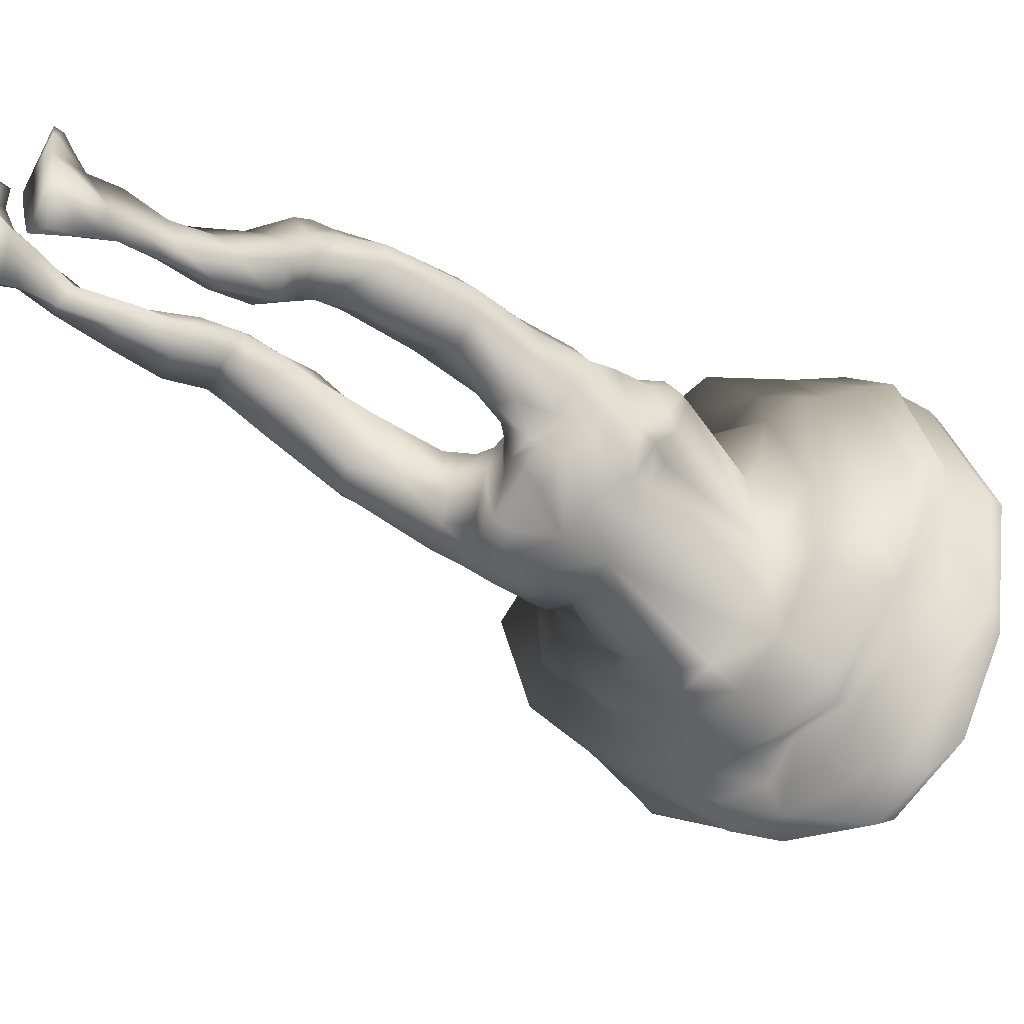
<metadata>
{"format":"obj","ext":"obj","renderer":"f3d","projection":"perspective","resolution":1024,"background":"white","views":[{"elev":-58.7,"azim":60.7,"up":"+Z"}]}
</metadata>
<code>
g default
v 3.782 -2.17 -1.481
v 1.269 6.357 -0.582
v 0 -2.162 2.161
v 3.801 -2.264 1.065
v 1.991 4.428 2.494
v -0.9279 6.692 -2.269
v 1.842 -2.765 -2.238
v 1.272 -2.205 1.594
v 0.7433 2.894 3.092
v 3.066 -11.01 -2.648
v 4.577 -11.68 -3.053
v 4.668 -11.31 -0.8968
v 3.087 -12.53 -1.146
v 4.954 -18.29 -6.97
v 4.727 -19.08 -5.225
v 5.17 -20.29 -5.918
v 4.925 -20.05 -3.86
v 3.477 -19.7 -3.389
v 4.912 -20.42 -3.717
v 4.207 -1.92 -0.165
v 2.172 5.395 1.233
v 4.828 -11.11 -1.449
v 3.206 -18.73 -6.26
v 3.658 -16.22 -6.087
v 4.62 -15.92 -6.708
v 4.692 -16.42 -5.532
v 3.978 -16.36 -5.558
v 2.826 -2.492 -1.941
v 1.415 3.501 2.983
v 0.2489 6.625 -1.599
v 3.001 -2.423 1.923
v 3.811 -11.52 -0.3699
v 4.342 -18.1 -7.751
v 3.655 -18.75 -5.469
v 4.199 -19.62 -8.387
v 2.93 -20.18 -5.659
v 3.421 -20.29 -3.352
v 5.254 -20.09 -7.586
v 3.314 -19.97 -7.504
v 4.313 -18.55 -8.12
v 0 1.018 -4.061
v 3.492 -1.085 -2.213
v 0 -1.354 2.551
v 3.494 -0.9897 1.11
v 1.184 -1.31 2.135
v 4.128 -0.8945 0.3207
v 2.97 -2.031 -1.994
v 2.713 1.002 2.281
v 3.054 1.492 -2.095
v 0 1.311 3.03
v 3.945 1.085 1.587
v 2.032 -2.434 -2.489
v 4.371 1.378 0.385
v 2.796 -1.199 2.029
v 1.873 -4.103 -1.304
v 3.948 -3.53 -1.268
v 3.999 -4.411 0.7838
v 1.958 -4.809 0.817
v 4.246 -3.748 -0.1098
v 1.538 -5.163 0.2674
v 2.619 -3.706 -1.838
v 3.136 -4.918 1.302
v -4.677 17.25 14.35
v -7.552 20.16 9.41
v -5.565 15.68 14.99
v -3.085 19.09 12.24
v -5.646 19.91 10.94
v -8.03 20.46 15.5
v -4.65 19.13 12.69
v 1.291 11.89 1.292
v 4.991 8.712 6.332
v -2.826 11.79 -0.7727
v 1.471 5.391 9.566
v 4.385 10.61 3.572
v 3.437 6.988 7.765
v -1.136 11.71 0.0603
v -4.401 10.67 -1.503
v -1.971 18.91 8.674
v 0.4714 16.56 12.93
v -5.772 19.29 4.882
v -2.929 11.66 15.02
v -0.5768 18.4 10.92
v -0.8385 14.22 14.85
v -3.748 18.98 6.219
v 0.824 16.38 3.75
v -2.981 6.693 13.44
v 3.716 12.8 10.2
v -4.611 16.96 0.8377
v -0.5274 8.285 13.41
v 3.098 15.33 7.236
v 2.401 9.385 11.23
v -1.874 17.05 2.295
v 3.034 -11.56 -3.19
v 4.614 -10.95 -2.743
v 4.533 -12.58 -1.121
v 3.049 -11.44 -0.6047
v 4.757 -12.21 -2.176
v 2.612 -11.15 -1.425
v 3.947 -12.78 -0.8123
v 0.8064 -2.159 1.97
v 0.7657 -2.859 -1.937
v 0.9154 -1.902 -3.198
v 0 -0.5536 -3.814
v 3.702 0.2128 -1.907
v 3.51 -0.2043 1.276
v 1.545 -0.5122 -3.734
v 4.171 0.3258 0.2733
v 2.72 -0.3909 -3.177
v 2.783 -0.2455 2.313
v 4.864 -19.59 -4.653
v 3.616 -19.43 -4.52
v 2.969 -20.39 -4.583
v 5.205 -20.42 -4.843
v 3.605 -17.7 -6.056
v 4.866 -18 -5.323
v 4.025 -17.89 -5.477
v 4.861 -17.73 -6.771
v 4.347 -17.61 -7.518
v 3.314 -9.342 -2.2
v 4.862 -9.441 -1.929
v 4.743 -9.965 -0.5487
v 2.75 -10.1 -0.2002
v 5.13 -9.711 -1.203
v 2.499 -5.761 -1.063
v 4.479 -6.216 -1.62
v 4.527 -6.88 0.2922
v 2.648 -6.928 0.1596
v 4.973 -6.372 -0.829
v 3.389 -6.244 -1.787
v 3.592 -7.127 0.7515
v 1.533 8.208 -0.363
v -0.8847 8.254 -1.739
v 0.3442 3.598 4.724
v 3.043 7.275 1.657
v 2.096 4.749 4.207
v 0.7603 14.15 2.74
v 4.425 10.94 8.506
v -3.793 14.77 -0.4922
v 0.06899 6.576 11.32
v 3.248 13.27 5.859
v 2.553 7.931 9.036
v -1.313 15.22 0.9527
v -0.9467 18.29 5.746
v 1.227 14.75 11.78
v -4.285 18.66 3.593
v -2.533 10.16 14.05
v 0.3774 17.23 9.629
v 0.6089 12.48 13.09
v -7.824 17.79 2.347
v -5.695 12.47 14.47
v -3.203 19.37 9.564
v -1.558 17.54 13.43
v -6.433 19.84 6.754
v -1.836 18.83 11.63
v -2.393 15.69 14.63
v -5.042 19.59 7.699
v 4.145 -15.86 -6.921
v 4.21 -16.58 -5.026
v 3.04 -14.43 -5.151
v 4.442 -14.73 -4.477
v 3.609 -14.07 -5.864
v 4.074 -15.17 -3.657
v -7.651 20.96 11.76
v -8.257 17.8 17.3
v -7.276 18.35 17.05
v -5.704 18.13 15.08
v -5.647 19.66 14.23
v 2.692 -12.84 -4.077
v 4.674 -12.51 -4.472
v 4.541 -13.35 -3.09
v 3.541 -12.39 -4.84
v 3.918 -13.87 -2.275
v 3.774 -10.15 0.03916
v 1.132 -3.114 0.9475
v 0.6337 -2.711 0.9769
v 1.066 -3.405 -0.5849
v 1.708 -4.661 -0.7833
v 0.6131 -3.021 -0.6022
v 2.471 -9.851 -1.226
v 1.999 -7.06 -0.5735
v -3.14 8.003 -2.266
v 1.765 10.4 -0.1397
v 4.324 6.538 4.698
v -1.404 10.68 -1.574
v 1.021 4.247 6.76
v 3.559 8.331 2.34
v 2.862 5.716 6.344
v 4.138 0.9289 -1.163
v 3.145 0.5964 2.302
v 3.544 1.599 1.701
v 4.206 1.78 0.379
v 3.911 1.384 -1.355
v 3.551 0.804 -2.145
v 2.593 0.5128 -3.051
v 2.003 -1.473 2.023
v 1.711 0.9962 2.376
v 1.789 -0.2852 2.087
v 2.508 1.784 2.189
v 3.924 -0.8698 -0.9463
v 2.985 -13.49 -2.83
v 3.5 -14.7 -4.322
v 0 -0.1357 2.837
v 2.47 1.217 -2.918
v 1.482 1.202 -3.75
v 2.878 -1.403 -2.53
v 0 -2.416 -2.506
v 2.039 -1.742 -3.098
v 1.027 -2.536 -2.712
v 1.991 -0.909 2.093
v 1.248 -0.3237 2.491
v 2.288 0.5164 2.315
v 4.588 -12.02 -0.8248
v 3.074 -12.03 -0.7285
v 3.905 -12.22 -0.394
v 3.389 5.539 3.691
v 2.23 5.849 1.547
v 1.527 3.909 3.932
v 0.6078 3.113 3.622
v 3.087 9.701 0.9319
v -7.889 19.63 16.86
v -6.427 19.67 15.43
v -6.328 16.91 15.83
v -4.51 19.97 9.574
v -6.702 20.17 8.13
v -7.31 21.05 13.53
v -4.036 13.78 14.83
v 0.02299 17.52 5.042
v 3.037 13.86 11.38
v 2.474 16.5 8.397
v 1.737 11.2 12.79
v 1.87 4.383 8.139
v 4.3 7.502 5.634
v 3.302 9.906 2.346
v -2.712 12.83 0.04238
v -1.025 13.16 0.7275
v 5.165 9.961 7.32
v 4.443 12.08 4.64
v 2.794 12.73 2.941
v 4.198 8.639 8.221
v 3.832 6.88 6.418
v -3.564 5.467 -2.348
v -3.874 1.666 2.277
v -5.123 1.762 3.412
v -4.321 2.146 3.863
v -4.698 2.164 1.012
v -5.791 4.729 -0.3057
v -6.312 2.804 1.25
v -4.594 6.479 -1.824
v -0.4851 1.965 3.095
v -1.986 1.628 3.012
v -2.342 2.324 4.658
v -0.7758 2.465 5.121
v -9.104 16.8 16.34
v -10.32 19.24 15.67
v -9.368 20.3 15.42
v -11.48 18.99 12.67
v -10.38 19.99 12.27
v -11.37 17.56 14.37
v -13.06 14.99 12.3
v -13.78 16.27 9.591
v -11.23 18.42 10.26
v -11.72 16.38 13.38
v -9.328 20.41 12.2
v -9.798 16.23 15.62
v -9.997 15.3 14.56
v -10.9 14.3 13.75
v -8.252 18.61 3.967
v -8.908 19.82 7.185
v -10.15 18.75 7.129
v -11.95 11.25 11.99
v -11.89 12.55 13.3
v -9.978 13.74 13.28
v -10.58 10.57 13.67
v -13.45 13.81 8.093
v -13.71 14.98 8.302
v -13.97 13.63 11.56
v -13.1 10.67 10.27
v -11.45 17.33 7.873
v -6.688 11.64 14.05
v -8.179 13.63 14.55
v -6.743 14.66 15.29
v -4.838 11.54 -0.2987
v -5.939 13.92 -0.6393
v -7.934 12.8 -0.474
v -5.892 10.62 -1.245
v -9.452 2.453 6.093
v -10.43 3.869 7.597
v -7.956 3.604 9.879
v -6.798 2.846 6.754
v -9.403 7.282 0.6064
v -10.89 8.834 2.281
v -11.57 5.86 5.073
v -10.45 4.203 3.187
v -9.518 11.65 -0.3184
v -7.409 9.509 -0.737
v -3.307 3.381 8.157
v -5.009 4.23 10.88
v -2.037 4.82 10.94
v -1.396 3.546 9.224
v -7.068 16.3 0.2473
v -11.2 6.016 9.551
v -11.6 8.356 10.96
v -9.081 6.893 12.83
v -8.354 4.036 11.9
v -12.35 10.32 3.264
v -12.95 12.23 5.856
v -13.14 9.737 8.401
v -12.19 7.893 6.606
v -10.17 15.76 3.268
v -9.834 14.21 1.077
v -6.063 4.671 12.81
v -6.897 8.33 13.87
v -4.213 9.303 14.11
v -4.096 10.05 -2.172
v -6.873 2.694 4.191
v -4.778 2.464 5.542
v -7.924 6.355 0.7065
v -8.563 3.75 2.767
v -6.055 8.677 -1.619
v -2.866 3.227 6.232
v -1.364 3.591 6.876
v -8.981 19.85 9.306
v -10.07 18.89 9.343
v -8.674 15.35 15.34
v -7.398 15.99 15.95
v -8.999 18.37 17.18
v -8.919 19.25 16.96
v -9.598 20.91 14.04
v -9.344 20.54 11.19
v -10.28 19.59 11.12
v -8.678 19.42 5.74
v -10.4 17.41 5.495
v -5.713 9.797 -1.466
v -10.26 18.1 16.2
v -7.89 12.59 14.1
v -4.785 10.44 14.49
v -6.442 10.15 13.83
v -1.305 3.408 8.067
v -2.9 3.178 7.625
v -10.68 19.72 13.58
v -6.318 2.079 3.792
v -7.073 5.177 0.000889
v -7.758 3.128 1.999
v -5.597 7.33 -1.818
v -6.966 11.66 -0.4504
v -8.412 10.45 -0.6636
v -10.38 7.986 1.378
v -12.16 16 12.76
v -12.68 17.33 9.937
v -12.56 16.45 7.883
v -12.01 15.72 6.794
v -10.25 11.94 13.5
v -8.801 9.79 14.24
v -12.04 6.888 10.24
v -13.02 10.79 4.179
v -13.33 8.43 7.43
v -6.759 17.52 16.58
v -7.784 16.79 16.77
v 2.681 -12.27 -2.043
v -4.267 1.899 2.895
v -4.835 4.351 -0.4692
v -5.221 2.699 1.272
v 0 -2.682 -1.865
v -1.027 -2.536 -2.712
v -0.7657 -2.859 -1.937
v -1.184 -1.31 2.135
v -1.248 -0.3237 2.491
v -0.6131 -3.021 -0.6022
v 0 -2.765 -0.5501
v -3.924 -0.8698 -0.9463
v -4.128 -0.8945 0.3207
v -4.207 -1.92 -0.165
v -4.234 4.527 -1.647
v -2.47 1.217 -2.918
v -1.482 1.202 -3.75
v -1.272 -2.205 1.594
v -3.001 -2.423 1.923
v -2.796 -1.199 2.029
v -2.003 -1.473 2.023
v -1.842 -2.765 -2.238
v -2.826 -2.492 -1.941
v -2.72 -3.481 -1.477
v -3.782 -2.17 -1.481
v -4.323 -2.938 0.1864
v -4.044 -3.132 -0.9809
v -3.801 -2.264 1.065
v -3.177 -3.534 1.896
v -4.054 -3.247 1.25
v -3.032 -11.48 3.15
v -3.548 -13.2 2.482
v -2.682 -13.02 3.33
v -4.571 -11.48 3.361
v -4.732 -11.29 4.371
v -4.51 -12.76 4.447
v -4.674 -13.05 2.86
v -4.489 -10.87 5.406
v -3.737 -10.81 5.756
v -3.869 -12.59 5.385
v -3.044 -10.85 5.324
v -2.653 -11.25 4.474
v -2.949 -12.68 4.703
v -3.114 -19.52 4.854
v -4.279 -19.07 3.32
v -4.307 -19.59 3.041
v -3.39 -20.95 3.868
v -3.518 -19.35 5.653
v -2.919 -20.85 5.702
v -4.597 -19.54 5.998
v -3.478 -19.85 6.709
v -4.74 -19.92 6.659
v -2.914 -20.86 6.798
v -1.132 -3.114 0.9475
v -1.066 -3.405 -0.5849
v -1.781 -4.003 -0.1733
v -1.59 -4.108 0.9832
v -4.859 -19.06 4.147
v -5.172 -20.81 5.56
v -5.334 -20.91 3.889
v -4.538 -6.452 0.7923
v -4.876 -9.065 2.716
v -3.334 -9.168 2.417
v -3.45 -6.581 0.665
v -5.02 -6.044 1.497
v -5.13 -8.784 3.443
v -2.674 -5.794 2.558
v -2.731 -8.402 4.404
v -3.752 -8.284 4.638
v -3.607 -5.55 3.15
v -2.032 -6.379 2.086
v -2.47 -8.897 3.466
v -4.551 -5.675 2.662
v -4.73 -8.537 4.093
v -4.698 3.54 -0.7391
v -3.494 -0.9897 1.11
v -2.007 -3.589 1.383
v -5.156 -20.74 6.641
v -3.66 -9.576 5.243
v -4.64 -9.774 4.728
v -3.418 -18.43 4.878
v -4.232 -18.55 3.457
v -4.655 -18.48 5.706
v -3.818 -18.48 5.5
v -4.293 -20.69 2.972
v -3.603 -15.13 2.834
v -3.02 -14.93 3.599
v -4.409 -14.71 4.326
v -4.655 -15 3.122
v -4.023 -14.49 5.223
v -3.465 -14.58 4.401
v -2.378 6.405 -2.92
v -1.711 0.9962 2.376
v -2.97 -2.031 -1.994
v -2.032 -2.434 -2.489
v -2.508 1.784 2.189
v -3.28 1.542 2.565
v -3.492 -1.085 -2.213
v -1.545 -0.5122 -3.734
v -2.039 -1.742 -3.098
v -0.9154 -1.902 -3.198
v -3.702 0.2128 -1.907
v -4.171 0.3258 0.2733
v -2.593 0.5128 -3.051
v -2.72 -0.3909 -3.177
v -2.783 -0.2455 2.313
v -1.789 -0.2852 2.087
v -1.991 -0.909 2.093
v -3.945 1.085 1.587
v -3.51 -0.2043 1.276
v -4.371 1.378 0.385
v -3.054 1.492 -2.095
v -3.551 0.804 -2.145
v -2.559 -5.139 -0.04054
v -1.961 -3.661 -0.8524
v -4.615 -10.73 3.108
v -4.81 -9.992 4.186
v -4.516 -10.25 5.251
v -3.699 -10.12 5.695
v -3.115 -10.19 5.301
v -3.016 -9.669 4.998
v -2.593 -9.997 4.184
v -3.066 -10.71 3.187
v -3.911 1.384 -1.355
v -2.878 -1.403 -2.53
v -3.145 0.5964 2.302
v -2.713 1.002 2.281
v -2.288 0.5164 2.315
v 0 -1.771 -3.104
v -4.793 -20.23 7.527
v -3.298 -19.92 7.864
v -3.286 -20.5 8.008
v -4.801 -20.56 7.734
v -4.711 -18.48 4.234
v -3.623 -16.89 4.103
v -4.126 -17.17 3.249
v -4.646 -16.61 4.813
v -4.155 -16.45 5.144
v -4.597 -17.08 3.46
v -3.934 -16.64 4.597
v -0.8064 -2.159 1.97
v -0.6337 -2.711 0.9769
v 0 -2.594 1.07
v -4.138 0.9289 -1.163
v -4.206 1.78 0.379
v -3.544 1.599 1.701
v 4.963 -12.93 -3.786
v 4.665 -14.14 -5.575
v -4.948 -12.9 3.654
g Ataque3:null_
f 208 101 363 206
f 178 369 363 101
f 204 6 30 203
f 54 195 8 31
f 56 1 20 59
f 57 4 31 62
f 172 170 95 99
f 39 23 33 40
f 110 15 34 111
f 111 34 36 112
f 59 20 4 57
f 177 60 174 176
f 16 38 14 15
f 119 129 125 120
f 120 125 128 123
f 130 127 122 173
f 127 180 179 122
f 123 128 126 121
f 180 129 119 179
f 54 31 4 44
f 56 61 28 1
f 58 62 31 8
f 169 171 93 11
f 172 99 13 200
f 38 40 33 14
f 36 16 113 112
f 173 32 12 121
f 118 33 23 114
f 115 116 34 15
f 113 16 15 110
f 159 168 171 161
f 505 170 160 506
f 170 172 162 160
f 171 169 506 161
f 172 200 201 162
f 6 204 41 450
f 50 196 9 249
f 7 52 47 28
f 196 198 29 9
f 20 46 44 4
f 1 28 47 42
f 207 102 103 106
f 46 199 104 107
f 107 53 51 105
f 203 49 193 194
f 109 54 44 105
f 124 55 61 129
f 125 56 59 128
f 126 57 62 130
f 127 58 60 180
f 128 59 57 126
f 177 55 124 180
f 61 56 125 129
f 62 58 127 130
f 132 6 450 181
f 217 29 5 215
f 215 5 21 216
f 218 9 29 217
f 2 30 132 131
f 327 220 68 255
f 80 267 331 153
f 83 79 152 155
f 154 82 78 151
f 84 80 153 156
f 79 82 154 152
f 78 84 156 151
f 72 77 282 234
f 239 75 71 236
f 140 237 238 136
f 76 72 234 235
f 299 73 139 298
f 236 237 140 137
f 70 76 235 136
f 88 300 149 145
f 230 91 87 228
f 90 85 227 229
f 86 89 146 313
f 228 87 90 229
f 143 227 92 145
f 22 97 11 94
f 214 99 95 212
f 12 212 97 22
f 10 93 359 98
f 94 11 93 10
f 13 99 214 213
f 101 208 52 7
f 178 101 7 176
f 106 103 41 204
f 106 108 205 207
f 46 107 105 44
f 189 109 105 51
f 111 18 17 110
f 18 111 112 37
f 113 110 17 19
f 118 117 14 33
f 34 116 114 23
f 14 117 115 15
f 157 118 114 24
f 116 115 26 158
f 173 121 126 130
f 72 184 314 77
f 240 187 183 232
f 338 231 73 299
f 71 232 233 74
f 70 182 184 76
f 138 283 300 88
f 91 141 137 87
f 140 136 85 90
f 142 138 88 92
f 298 139 89 86
f 87 137 140 90
f 85 142 92 227
f 145 149 267 80
f 83 148 144 79
f 147 143 78 82
f 313 146 81 336
f 144 147 82 79
f 146 148 83 81
f 224 268 322 64
f 223 224 64 67
f 150 226 65 281
f 152 154 66 63
f 226 155 63 65
f 157 25 117 118
f 116 27 24 114
f 24 159 161 157
f 506 160 26 25
f 160 162 158 26
f 27 201 159 24
f 161 506 25 157
f 158 162 201 27
f 222 325 281 65
f 166 222 65 63
f 167 166 63 69
f 10 119 120 94
f 94 120 123 22
f 173 122 96 32
f 122 179 98 96
f 22 123 121 12
f 174 60 58 8
f 175 174 8 100
f 501 175 100 3
f 369 178 175 501
f 175 178 176 174
f 10 98 179 119
f 37 19 17 18
f 112 113 19 37
f 39 38 16 36
f 184 132 181 314
f 187 135 215 183
f 321 252 133 185
f 183 215 134 186
f 185 133 135 187
f 182 131 132 184
f 107 104 188 53
f 188 192 191 53
f 48 189 51 190
f 21 5 190 191
f 104 193 192 188
f 194 193 104 108
f 209 197 210 45
f 190 5 198 48
f 20 1 42 199
f 201 200 168 159
f 53 191 190 51
f 2 21 191 192
f 102 208 206 487
f 52 207 205 47
f 207 52 208 102
f 54 109 209 195
f 100 45 43 3
f 32 214 212 12
f 213 214 32 96
f 134 216 2 131
f 133 218 217 135
f 133 252 249 218
f 134 131 219 186
f 358 325 222 357
f 224 223 156 153
f 268 224 153 331
f 67 225 167 69
f 229 227 143 147
f 144 228 229 147
f 148 230 228 144
f 89 230 148 146
f 231 338 321 185
f 233 232 183 186
f 234 282 283 138
f 235 234 138 142
f 237 236 71 74
f 239 236 137 141
f 70 238 237 74
f 75 240 232 71
f 81 83 155 226
f 329 163 64 322
f 163 225 67 64
f 248 181 450 241
f 433 245 362 361
f 251 250 249 252
f 245 242 360 362
f 251 244 455 250
f 327 164 165 220
f 349 260 259 348
f 258 264 253 334
f 266 262 348 259
f 331 332 269 268
f 271 270 273 352
f 276 275 274 277
f 270 271 276 277
f 352 273 279 335
f 275 350 351 274
f 284 283 282 345
f 288 287 286 289
f 291 347 293 292
f 284 345 346 294
f 299 298 297 296
f 287 292 293 286
f 296 297 288 289
f 294 346 347 291
f 310 309 149 300
f 355 305 308 356
f 86 313 312 311
f 354 356 308 301
f 311 312 303 304
f 333 77 314 319
f 289 286 315 316
f 318 293 290 317
f 333 319 295 285
f 339 320 321 338
f 286 293 318 315
f 296 289 316 339
f 290 295 319 317
f 284 310 300 283
f 304 301 287 288
f 292 308 305 291
f 298 86 311 297
f 301 308 292 287
f 297 311 304 288
f 291 305 310 294
f 309 332 267 149
f 273 270 302 303
f 307 277 274 306
f 337 312 313 336
f 302 270 277 307
f 351 332 306 274
f 269 323 322 268
f 276 259 260 275
f 278 261 323 269
f 281 325 324 280
f 271 266 259 276
f 280 324 265 272
f 260 349 350 275
f 263 329 330 257
f 325 358 253 324
f 264 265 324 253
f 258 262 265 264
f 256 261 262 258
f 257 330 261 256
f 342 246 247 343
f 321 320 251 252
f 341 343 247 243
f 320 316 244 251
f 344 248 246 342
f 253 164 326 334
f 330 329 322 323
f 282 77 285 345
f 280 335 150 281
f 279 337 336 150
f 339 338 299 296
f 340 254 255 328
f 256 258 340 257
f 317 342 343 318
f 343 341 315 318
f 344 342 317 319
f 295 346 345 285
f 290 347 346 295
f 349 348 262 261
f 278 350 349 261
f 332 351 350 278
f 272 352 335 280
f 353 337 279 273
f 306 355 356 307
f 307 356 354 302
f 358 357 165 164
f 166 221 357 222
f 98 359 213 96
f 353 303 312 337
f 309 310 355 306
f 319 314 181 344
f 361 362 247 246
f 362 360 243 247
f 242 455 244 360
f 373 361 246 248
f 303 354 301 304
f 364 206 363 365
f 368 365 363 369
f 375 374 373 241
f 378 377 376 379
f 385 384 372 383
f 388 387 377 386
f 507 393 392 395
f 398 397 396 394
f 405 404 403 402
f 410 409 406 408
f 409 411 407 406
f 384 388 386 372
f 414 413 412 415
f 417 408 416 418
f 421 420 419 422
f 420 424 423 419
f 428 427 426 425
f 425 426 430 429
f 424 432 431 423
f 429 430 421 422
f 378 434 386 377
f 385 383 381 382
f 435 376 377 387
f 395 392 389 390
f 398 401 399 397
f 418 416 403 404
f 407 411 436 417
f 427 432 438 437
f 440 439 402 403
f 441 408 406 442
f 436 410 408 417
f 445 444 390 391
f 446 394 507 447
f 394 446 448 398
f 390 444 447 395
f 398 448 449 401
f 241 450 41 375
f 50 249 250 451
f 380 381 452 453
f 451 250 455 454
f 372 386 434 371
f 383 456 452 381
f 458 457 103 459
f 371 461 460 370
f 462 375 457 463
f 461 468 467 469
f 374 462 471 470
f 464 468 434 378
f 472 422 382 473
f 419 423 384 385
f 431 428 387 388
f 425 429 415 435
f 423 431 388 384
f 414 429 472 473
f 382 422 419 385
f 387 428 425 435
f 475 474 392 393
f 477 476 396 397
f 480 478 399 400
f 476 438 393 396
f 481 480 400 389
f 474 481 389 392
f 399 478 477 397
f 365 380 453 364
f 368 413 380 365
f 457 375 41 103
f 457 458 483 463
f 371 434 468 461
f 484 467 468 464
f 409 410 488 489
f 489 490 411 409
f 436 491 488 410
f 440 403 416 492
f 406 402 439 442
f 416 408 441 492
f 494 493 439 440
f 442 496 495 441
f 427 428 431 432
f 494 440 492 497
f 442 439 493 498
f 493 494 444 445
f 495 446 447 497
f 446 495 496 448
f 498 493 445 449
f 444 494 497 447
f 496 498 449 448
f 481 474 420 421
f 474 475 424 420
f 427 437 479 426
f 426 479 480 430
f 475 438 432 424
f 412 376 435 415
f 500 499 376 412
f 501 3 499 500
f 369 501 500 368
f 500 412 413 368
f 481 421 430 480
f 490 489 488 491
f 411 490 491 436
f 405 407 417 418
f 461 469 502 460
f 502 469 503 482
f 485 504 467 484
f 245 503 504 242
f 460 502 482 471
f 462 463 460 471
f 466 366 367 465
f 504 485 454 242
f 372 370 456 383
f 449 445 391 401
f 469 467 504 503
f 433 482 503 245
f 459 487 206 364
f 453 452 483 458
f 458 459 364 453
f 378 379 466 464
f 499 3 43 366
f 437 438 476 477
f 478 479 437 477
f 106 204 194 108
f 11 97 505 169
f 327 254 334 326
f 45 210 43
f 199 46 20
f 7 28 61
f 93 171 168
f 97 170 505
f 13 359 200
f 34 23 36
f 97 95 170
f 359 93 168
f 30 2 203
f 40 35 39
f 38 35 40
f 5 29 198
f 203 194 204
f 109 197 209
f 21 2 216
f 30 6 132
f 249 9 218
f 225 68 221
f 66 67 69
f 68 328 255
f 221 220 165
f 69 63 66
f 141 139 73
f 88 145 92
f 91 230 89
f 13 213 359
f 210 50 202
f 193 49 192
f 189 48 211
f 104 42 108
f 102 487 103
f 124 129 180
f 233 186 219
f 184 72 76
f 75 73 231
f 91 89 139
f 145 80 84
f 84 78 143
f 152 63 155
f 151 66 154
f 26 117 25
f 27 116 158
f 26 115 117
f 329 263 163
f 176 7 55
f 180 60 177
f 39 35 38
f 131 182 219
f 196 48 198
f 195 45 8
f 359 168 200
f 42 205 108
f 202 43 210
f 2 49 203
f 192 49 2
f 199 42 104
f 23 39 36
f 47 205 42
f 61 55 7
f 55 177 176
f 100 8 45
f 45 195 209
f 210 197 196
f 210 196 50
f 197 109 211
f 109 189 211
f 48 196 211
f 211 196 197
f 215 135 217
f 216 134 215
f 68 220 221
f 225 163 263
f 150 336 226
f 231 185 187
f 231 187 75
f 139 141 91
f 70 136 238
f 239 141 75
f 240 75 187
f 336 81 226
f 73 75 141
f 235 142 136
f 221 166 167
f 165 357 221
f 221 167 225
f 68 225 328
f 223 67 66
f 151 156 223
f 151 223 66
f 143 145 84
f 85 136 142
f 244 243 360
f 373 248 241
f 433 361 373
f 164 327 326
f 258 254 340
f 328 263 340
f 262 266 265
f 278 269 332
f 279 150 335
f 303 302 354
f 310 305 355
f 284 294 310
f 303 353 273
f 309 306 332
f 271 272 266
f 181 248 344
f 316 315 341
f 331 267 332
f 327 255 254
f 334 254 258
f 263 257 340
f 77 333 285
f 352 272 271
f 272 265 266
f 358 164 253
f 263 328 225
f 212 95 97
f 70 74 233
f 219 182 70
f 233 219 70
f 347 290 293
f 341 243 316
f 316 320 339
f 243 244 316
f 330 323 261
f 366 43 367
f 370 372 371
f 380 382 381
f 389 391 390
f 399 401 400
f 406 407 402
f 393 394 396
f 400 391 389
f 373 374 433
f 404 405 443
f 418 404 443
f 464 466 465
f 480 479 478
f 393 438 475
f 367 202 50
f 471 482 470
f 484 486 485
f 460 463 456
f 459 103 487
f 472 429 422
f 495 497 492
f 498 496 442
f 495 492 441
f 413 473 380
f 429 414 415
f 405 418 443
f 451 454 485
f 379 376 366
f 400 401 391
f 456 463 483
f 202 367 43
f 433 374 470
f 482 433 470
f 370 460 456
f 402 407 405
f 452 456 483
f 382 380 473
f 473 413 414
f 499 366 376
f 366 466 379
f 367 451 465
f 367 50 451
f 465 486 464
f 464 486 484
f 485 486 451
f 486 465 451
f 242 454 455
f 462 374 375
f 506 169 505
f 507 395 447
f 507 394 393

</code>
